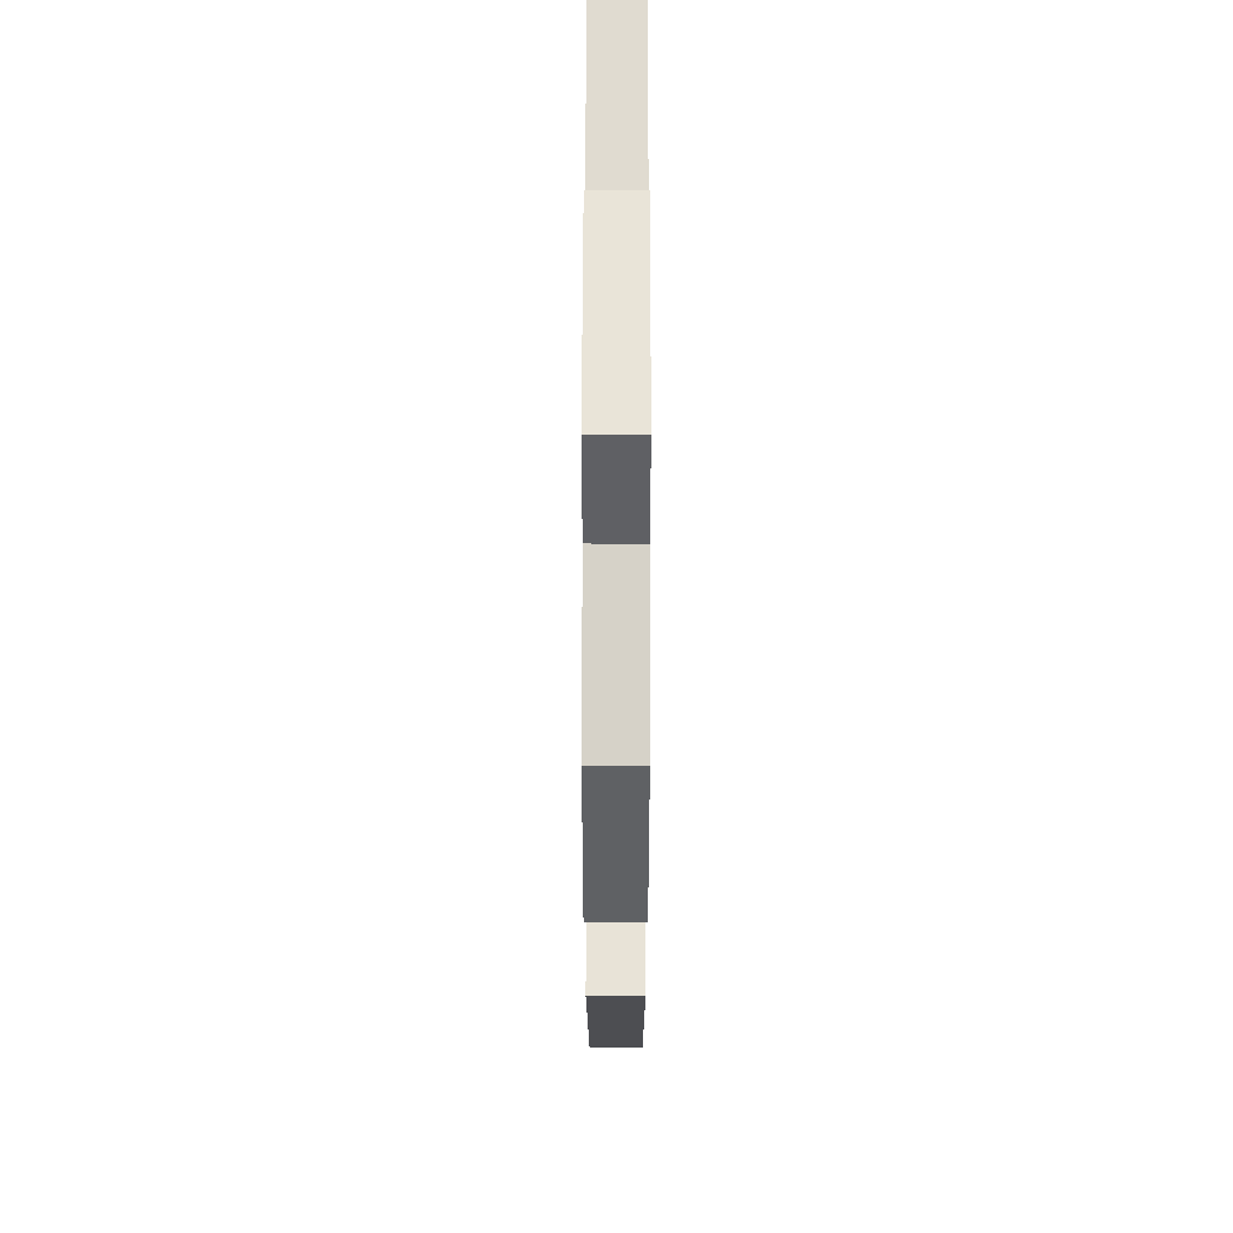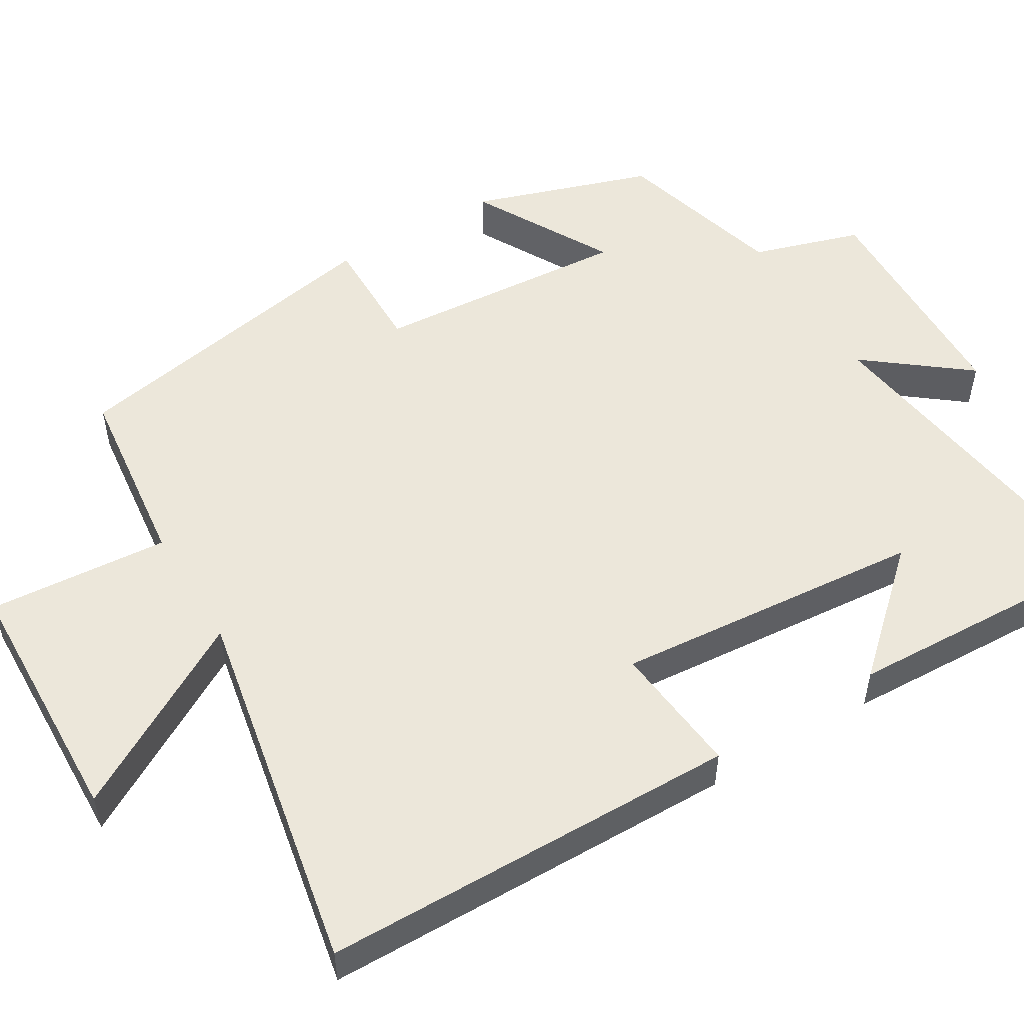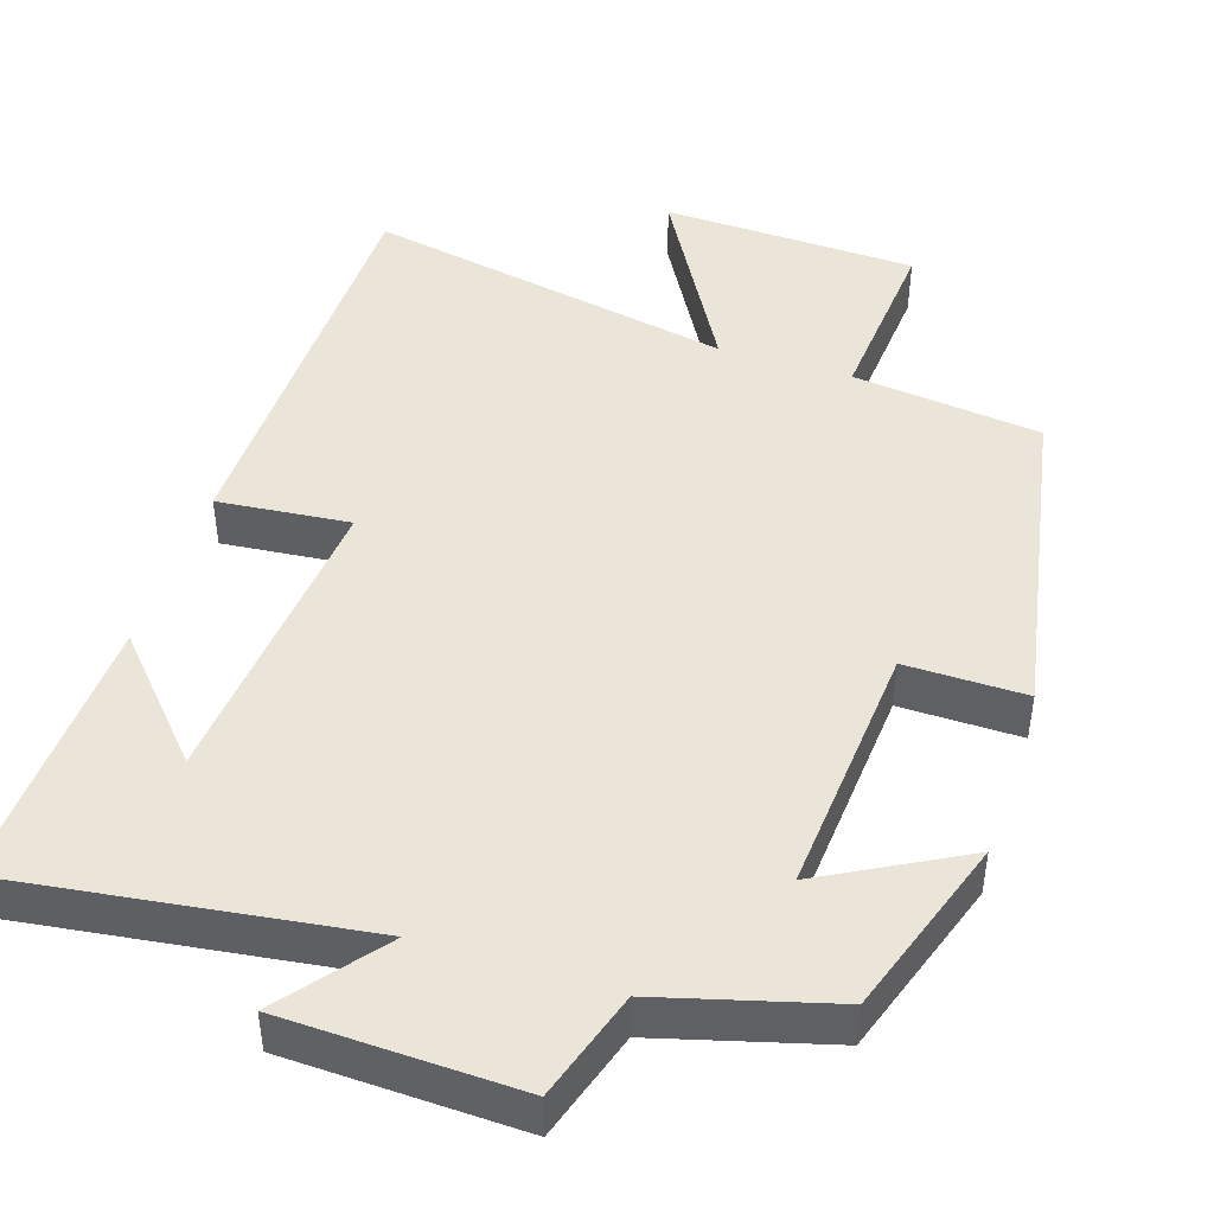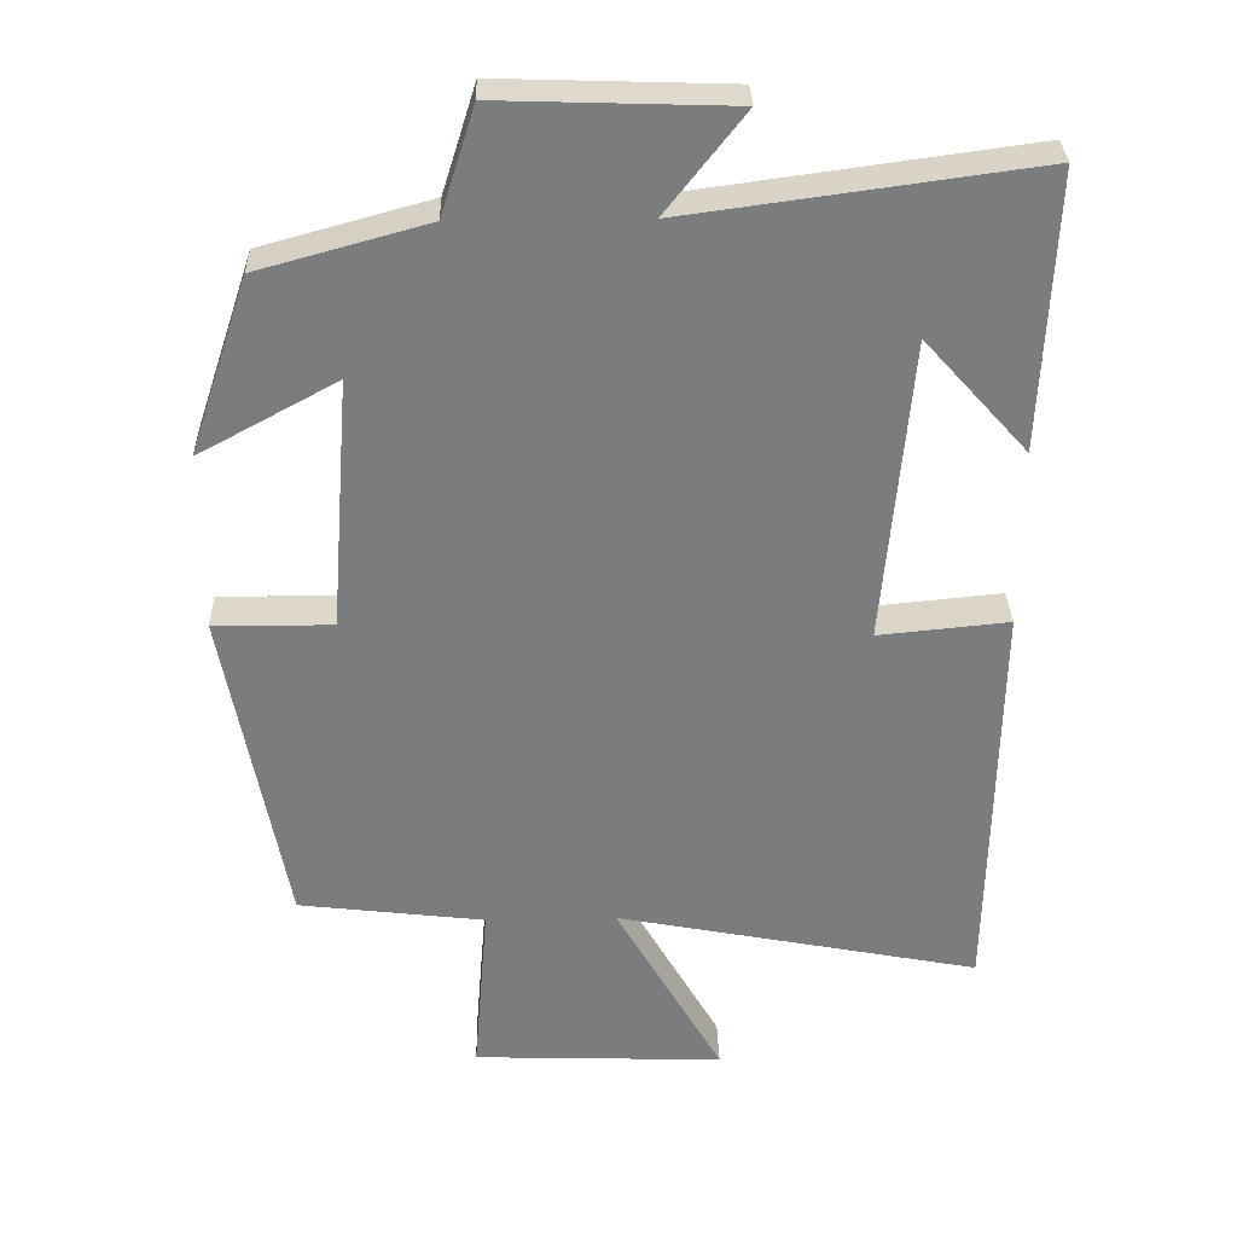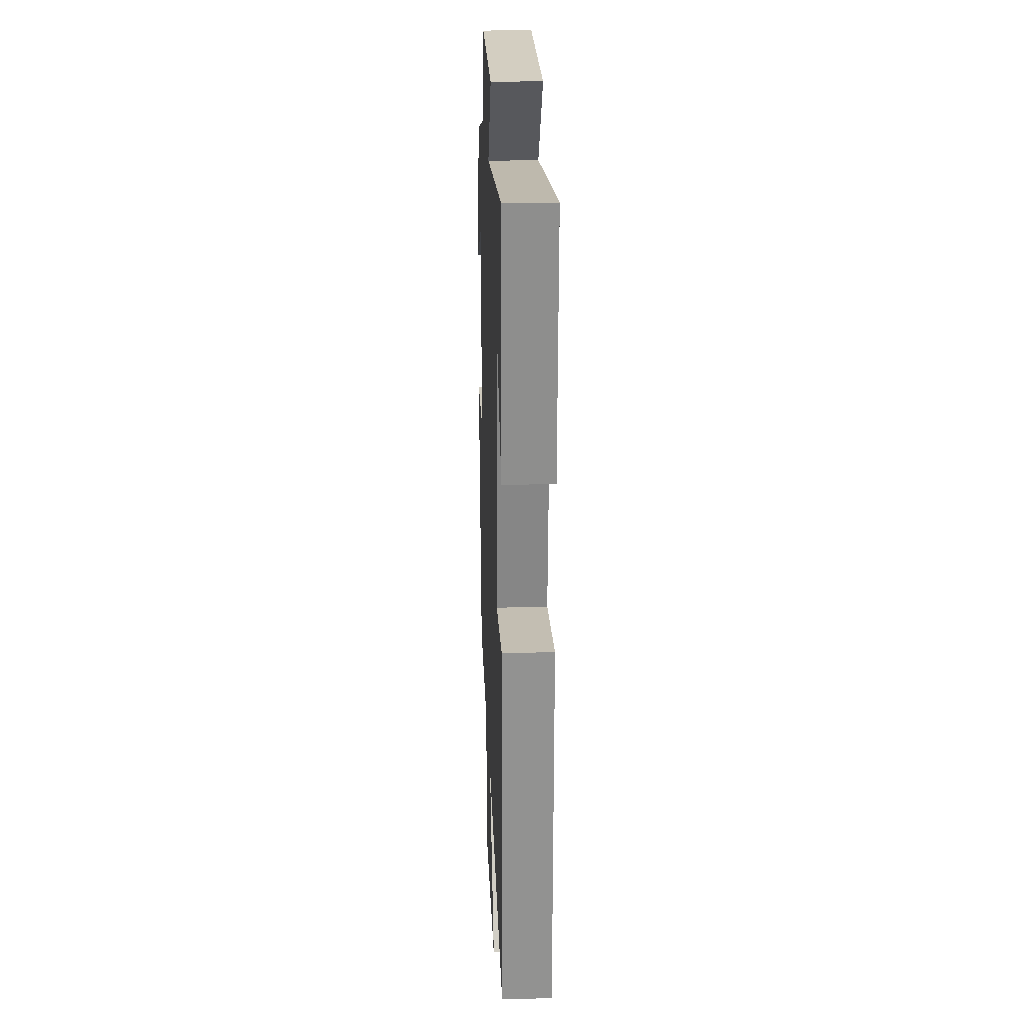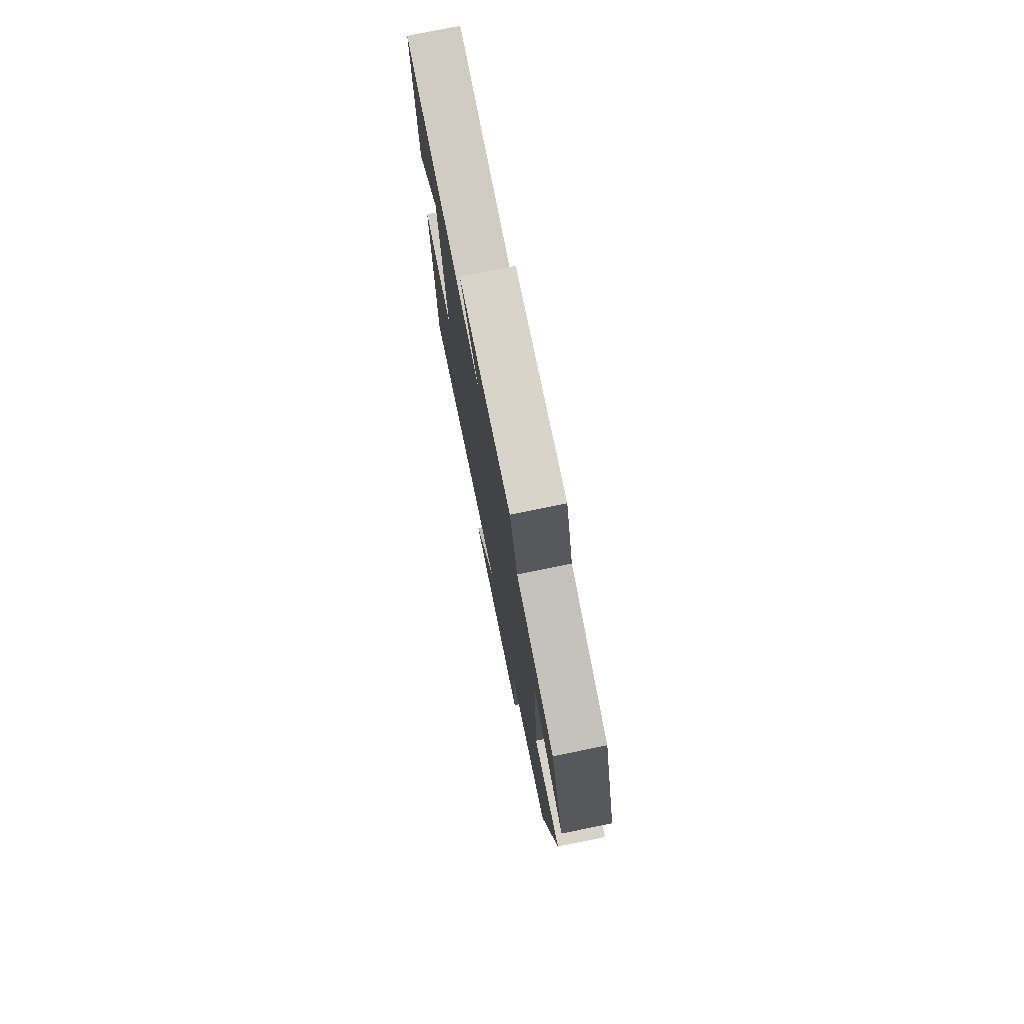
<metadata>
{"format":"obj","ext":"obj","renderer":"f3d","projection":"perspective","resolution":1024,"background":"white","views":[{"elev":62.4,"azim":90.1,"up":"+Z"},{"elev":52.5,"azim":-121.2,"up":"+Y"},{"elev":45.4,"azim":17.9,"up":"+Y"},{"elev":31.5,"azim":178.5,"up":"+Z"},{"elev":23.0,"azim":-92.5,"up":"+Z"},{"elev":77.1,"azim":78.5,"up":"+Z"}]}
</metadata>
<code>
v -0.516 0.07 0.563
v -0.052 0.07 0.5
v -0.157 0.07 0.633
v 0.151 0.07 0.643
v 0.196 0.07 0.5
v 0.421 0.07 0.438
v 0.5 0.07 0.202
v 0.316 0.07 0.302
v 0.342 0.07 -0.036
v 0.5 0.07 -0.034
v 0.419 0.07 -0.47
v 0.17 0.07 -0.5
v 0.189 0.07 -0.738
v -0.147 0.07 -0.75
v -0.004 0.07 -0.5
v -0.491 0.07 -0.595
v -0.5 0.07 -0.045
v -0.326 0.07 -0.062
v -0.362 0.07 0.346
v -0.5 0.07 0.193
v -0.516 0 0.563
v -0.052 0 0.5
v -0.157 0 0.633
v 0.151 0 0.643
v 0.196 0 0.5
v 0.421 0 0.438
v 0.5 0 0.202
v 0.316 0 0.302
v 0.342 0 -0.036
v 0.5 0 -0.034
v 0.419 0 -0.47
v 0.17 0 -0.5
v 0.189 0 -0.738
v -0.147 0 -0.75
v -0.004 0 -0.5
v -0.491 0 -0.595
v -0.5 0 -0.045
v -0.326 0 -0.062
v -0.362 0 0.346
v -0.5 0 0.193
f 19 20 1
f 15 16 17 18
f 15 18 19
f 12 13 14 15
f 12 15 19
f 9 10 11 12
f 8 9 12 19
f 5 6 7 8
f 5 8 19
f 2 3 4 5
f 2 5 19
f 1 2 19
f 21 40 39
f 38 37 36 35
f 39 38 35
f 35 34 33 32
f 39 35 32
f 32 31 30 29
f 39 32 29 28
f 28 27 26 25
f 39 28 25
f 25 24 23 22
f 39 25 22
f 39 22 21
f 1 21 22 2
f 2 22 23 3
f 3 23 24 4
f 4 24 25 5
f 5 25 26 6
f 6 26 27 7
f 7 27 28 8
f 8 28 29 9
f 9 29 30 10
f 10 30 31 11
f 11 31 32 12
f 12 32 33 13
f 13 33 34 14
f 14 34 35 15
f 15 35 36 16
f 16 36 37 17
f 17 37 38 18
f 18 38 39 19
f 19 39 40 20
f 20 40 21 1

</code>
